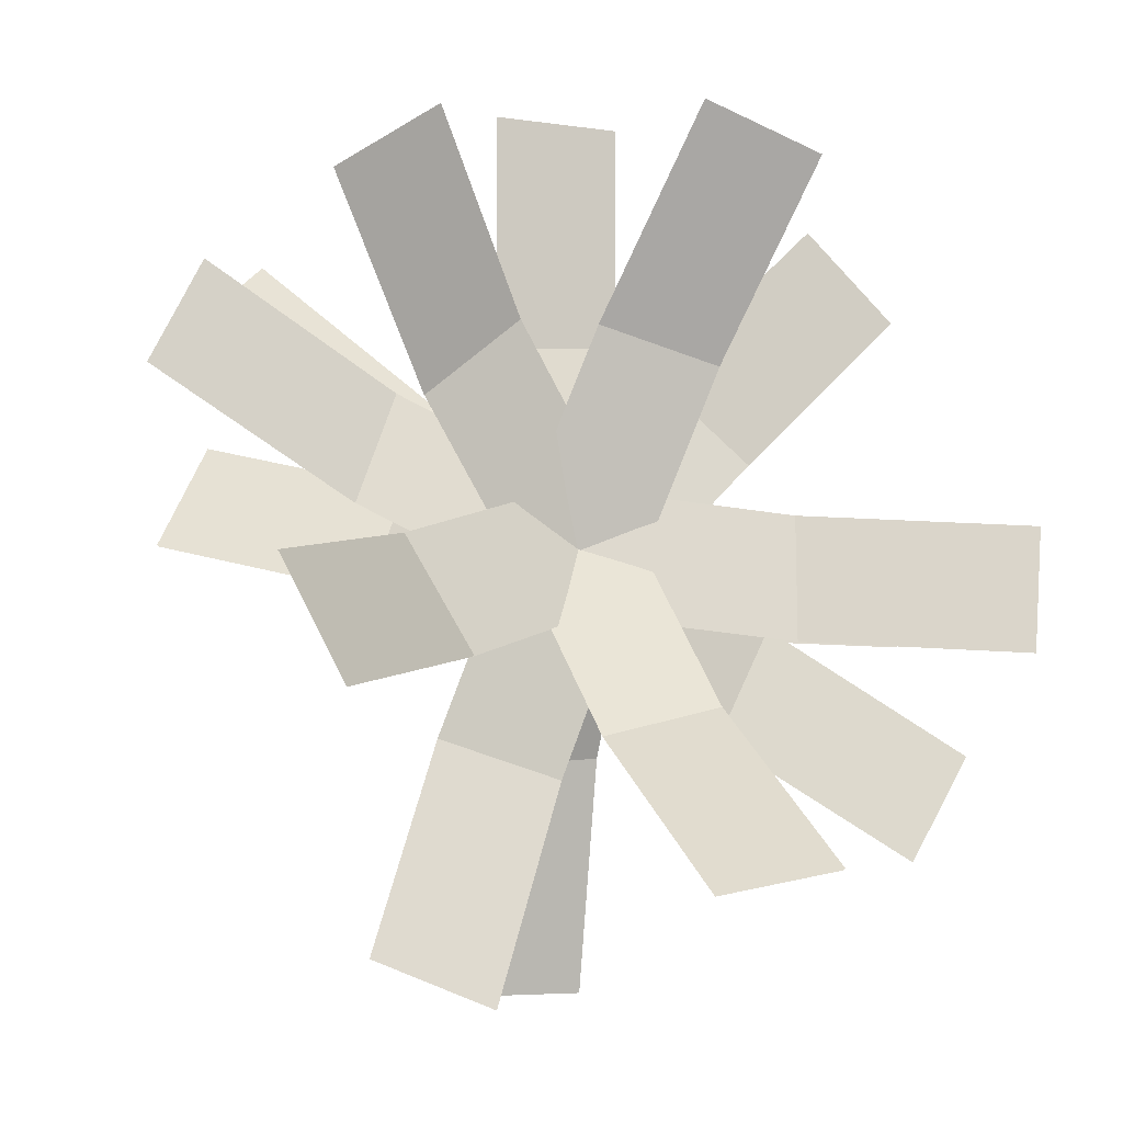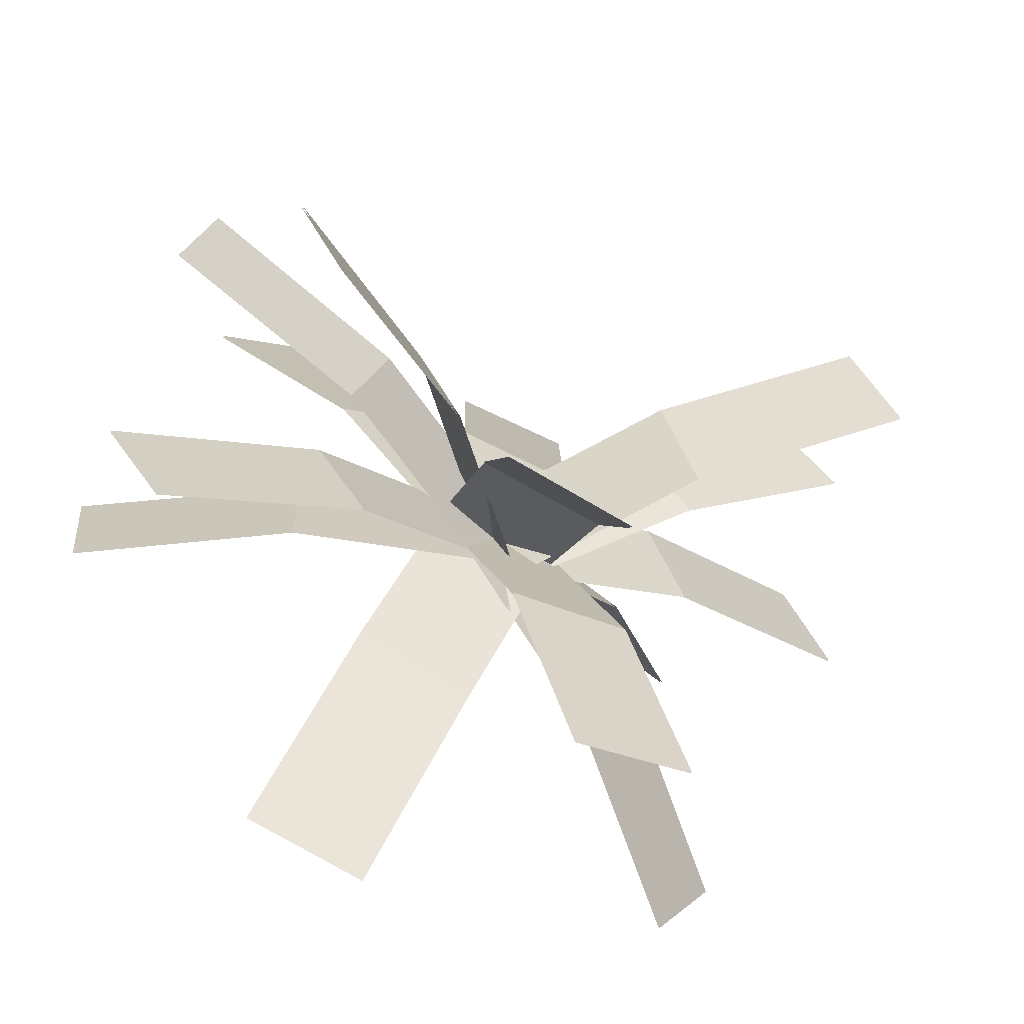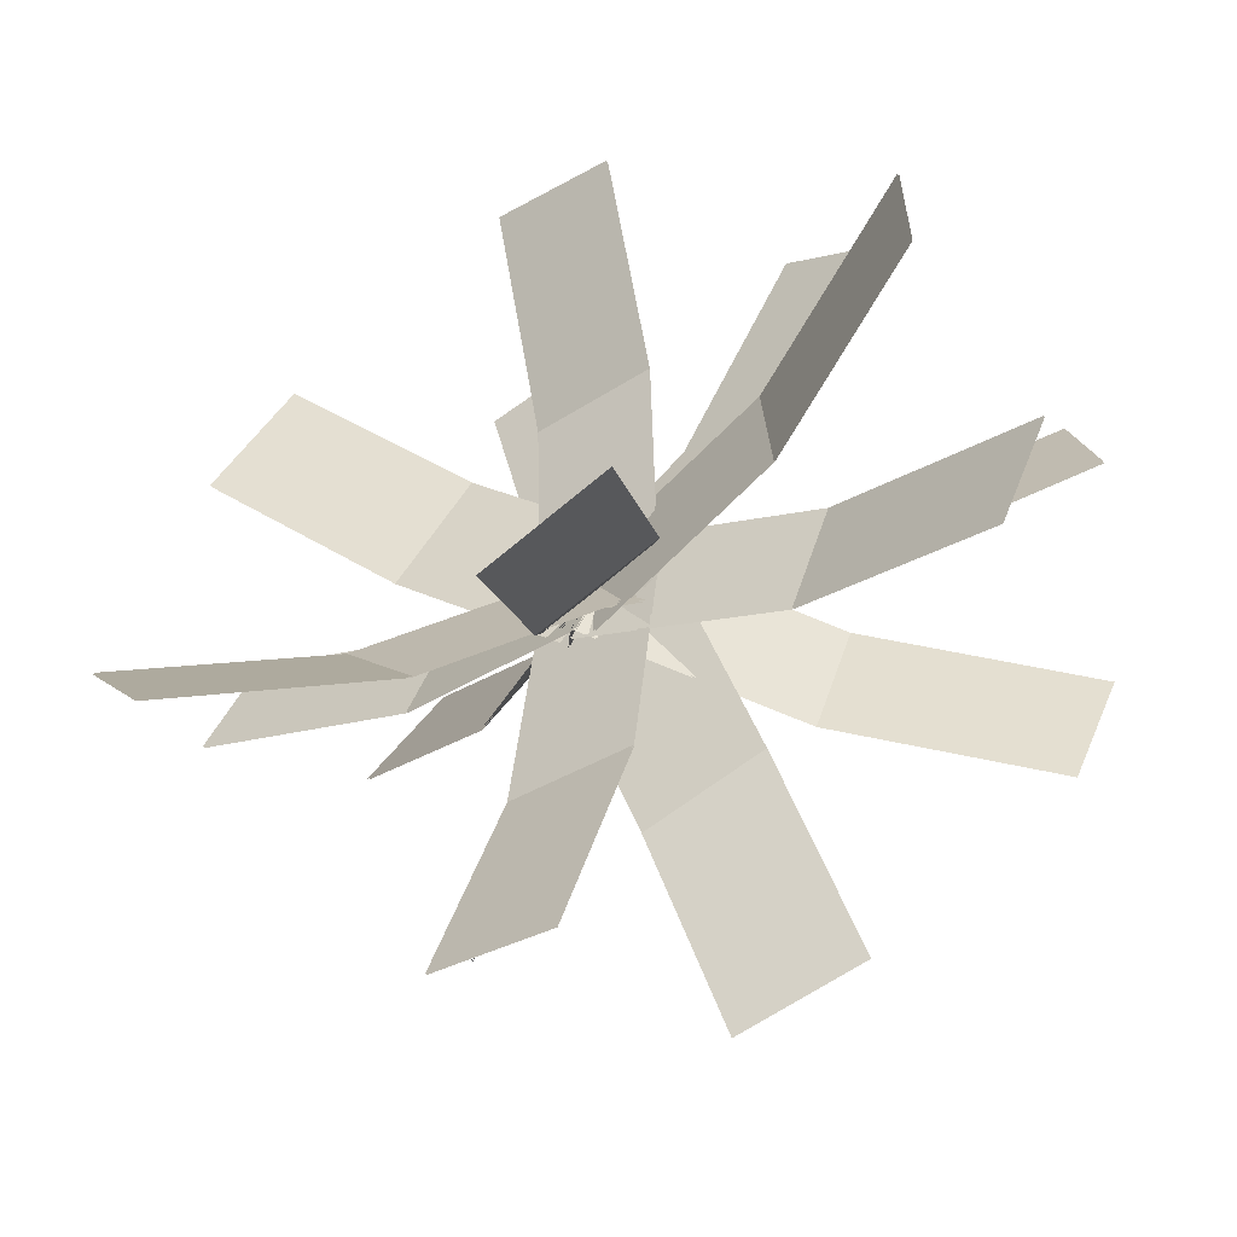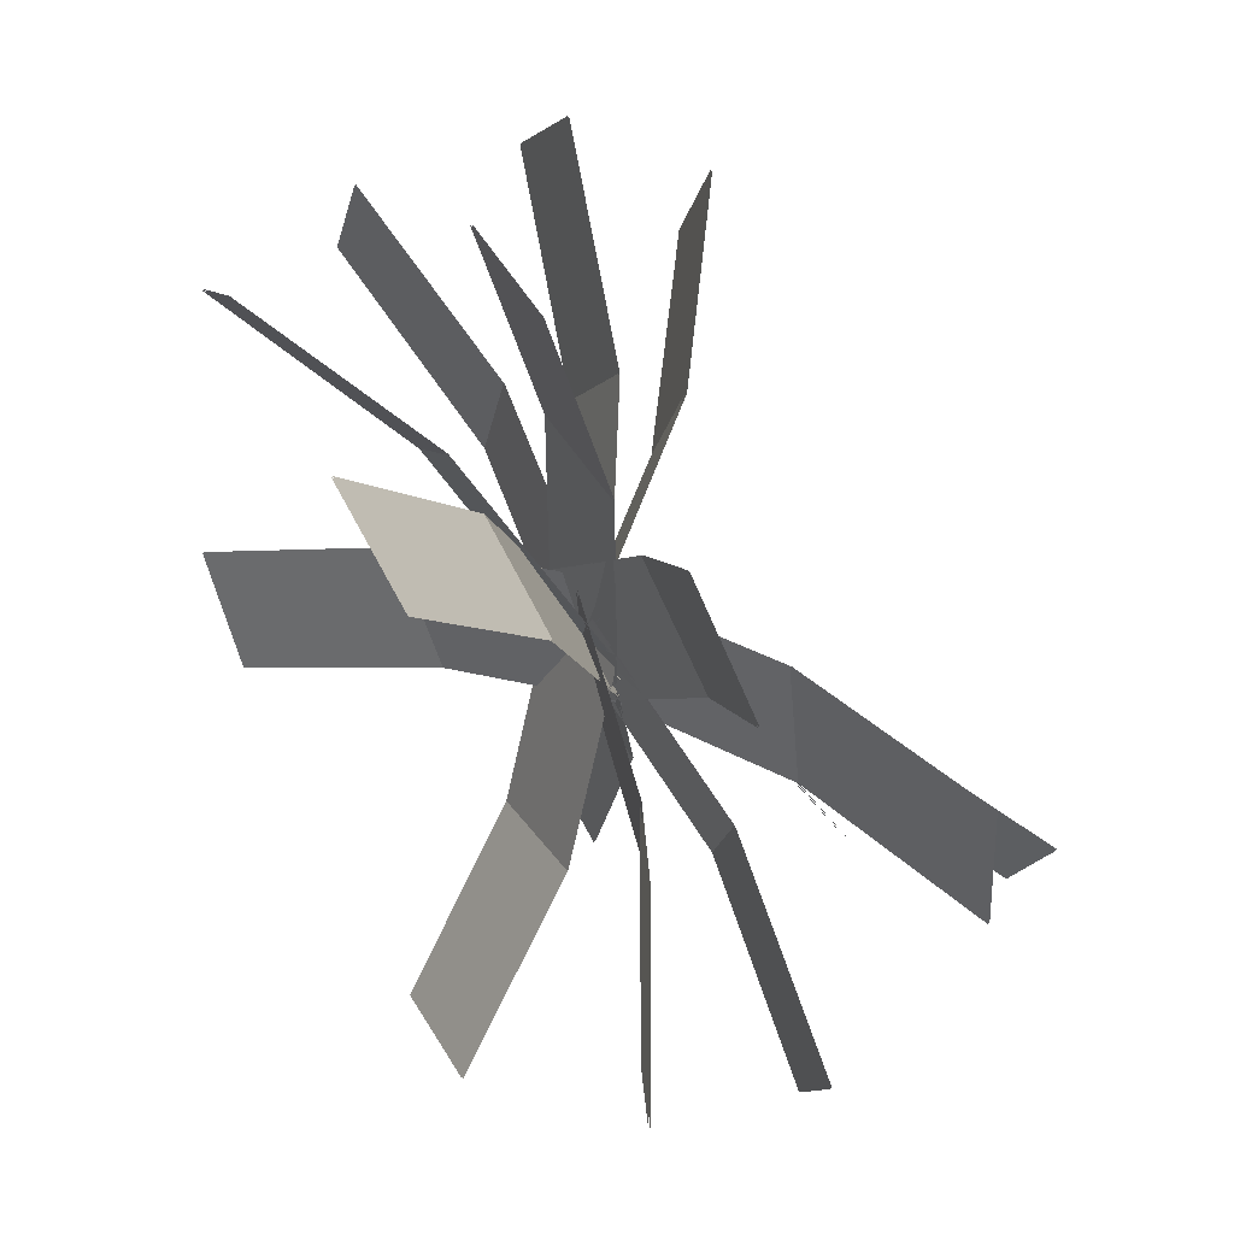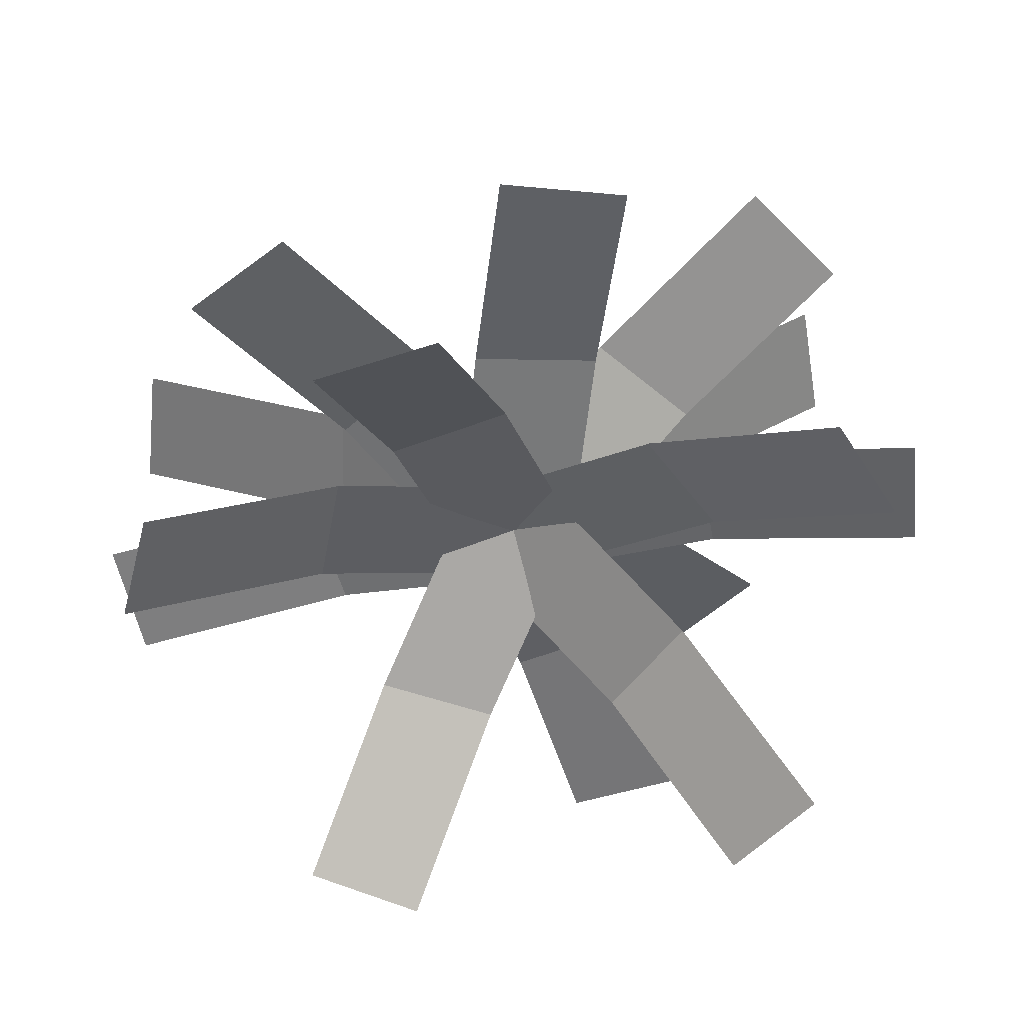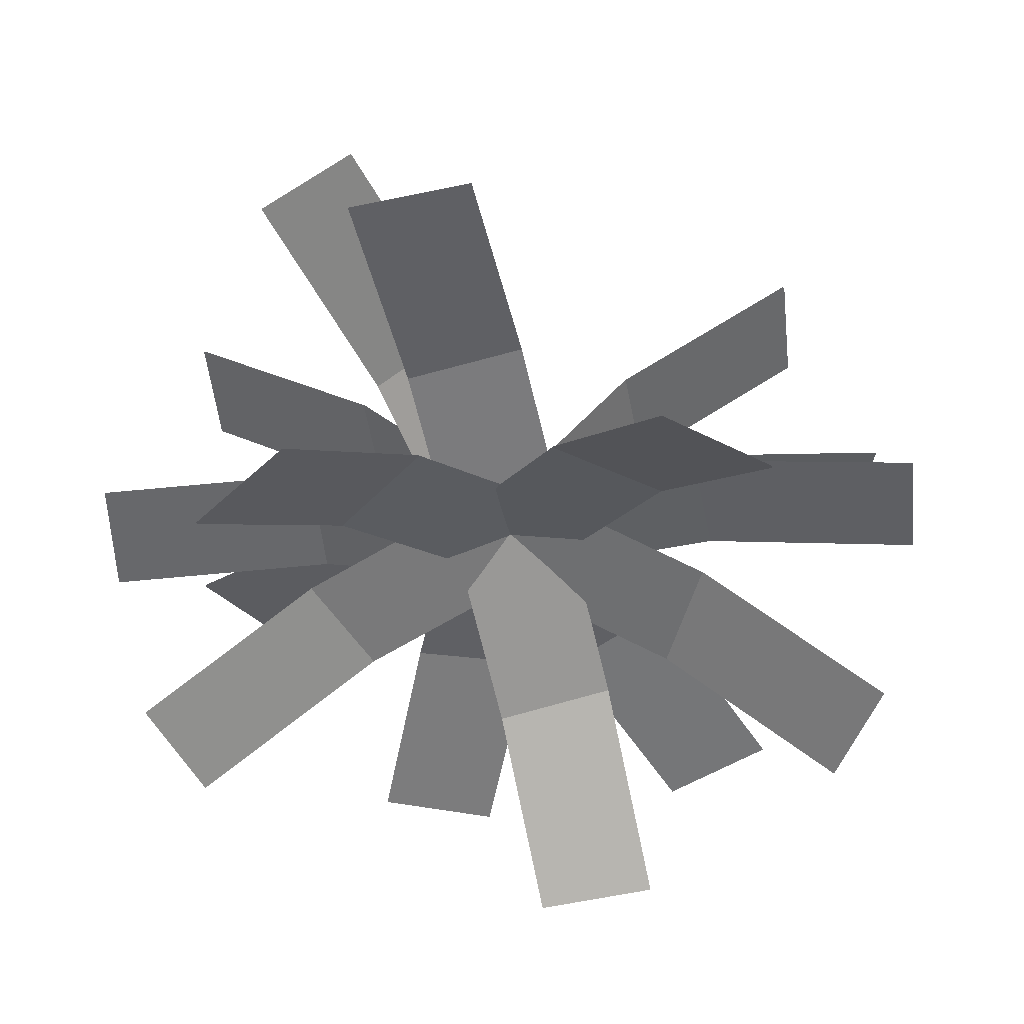
<metadata>
{"format":"obj","ext":"obj","renderer":"f3d","projection":"perspective","resolution":1024,"background":"white","views":[{"elev":-22.1,"azim":-24.1,"up":"+Z"},{"elev":-64.7,"azim":152.3,"up":"+Z"},{"elev":-63.7,"azim":31.6,"up":"+Z"},{"elev":52.1,"azim":59.3,"up":"+Z"},{"elev":-56.0,"azim":34.3,"up":"+Y"},{"elev":-45.6,"azim":-150.8,"up":"+Y"}]}
</metadata>
<code>
v 0.8715 36.3 7.858
v -0.6942 36.23 4.052
v -12.5 36.07 13.37
v -14.07 35.99 9.559
v -0.6931 36.18 4.052
v 0.8726 36.25 7.858
v -14.07 35.94 9.56
v -12.5 36.02 13.37
v -7.107 37.05 6.674
v -5.823 37.11 10.6
v -5.829 37.06 10.6
v -7.085 37 6.667
v 2.034 36.16 6.061
v -2.06 36.39 5.707
v 0.7239 34.86 20.41
v -3.371 35.09 20.06
v -2.063 36.34 5.702
v 2.032 36.11 6.056
v -3.373 35.04 20.05
v 0.7216 34.81 20.4
v -2.644 36.69 12.65
v 1.423 36.44 13.31
v 1.42 36.39 13.31
v -2.644 36.64 12.63
v 1.482 36.33 4.577
v -1.644 36.22 7.253
v 10.87 34.86 15.48
v 7.747 34.75 18.16
v -1.646 36.17 7.249
v 1.479 36.28 4.572
v 7.745 34.7 18.16
v 10.87 34.81 15.48
v 2.887 36.44 12.55
v 6.211 36.52 10.11
v 6.213 36.47 10.11
v 2.87 36.39 12.53
v -1.054 36.48 4.23
v 0.8758 36.05 7.84
v 11.71 36.54 -2.584
v 13.64 36.1 1.027
v 0.8736 36 7.835
v -1.056 36.43 4.225
v 13.64 36.05 1.022
v 11.71 36.49 -2.588
v 7.017 37 4.671
v 5.358 37.43 0.9174
v 5.362 37.38 0.9093
v 6.996 36.95 4.677
v -1.948 36.29 6.643
v 2.003 36.22 5.492
v -5.948 37.79 -7.179
v -1.996 37.71 -8.331
v 2.001 36.17 5.487
v -1.95 36.24 6.639
v -1.999 37.66 -8.335
v -5.95 37.74 -7.184
v 0.1345 37.86 -1.026
v -3.901 37.96 -0.1667
v -3.905 37.91 -0.1783
v 0.1382 37.8 -1.01
v -2.024 36.48 5.618
v 1.923 36.19 6.748
v 0.9588 29.38 -6.63
v 4.906 29.1 -5.5
v 1.914 36.15 6.77
v -2.034 36.44 5.641
v 4.897 29.05 -5.478
v 0.9491 29.34 -6.607
v 3.529 33.61 0.4707
v -0.3554 33.75 -0.9171
v -0.3636 33.7 -0.9004
v 3.515 33.58 0.512
v -0.2858 36.52 3.96
v -0.06376 36.12 8.051
v 12.91 30.72 2.68
v 13.13 30.32 6.771
v -0.0841 36.08 8.048
v -0.3062 36.47 3.957
v 13.11 30.28 6.767
v 12.89 30.67 2.677
v 6.619 34.2 7.501
v 6.675 34.47 3.383
v 6.661 34.42 3.379
v 6.578 34.16 7.5
v 1.927 36.3 5.294
v -2.054 36.39 6.336
v 4.895 28.72 17.25
v 0.9134 28.8 18.29
v -2.061 36.35 6.311
v 1.92 36.26 5.269
v 0.9059 28.76 18.27
v 4.887 28.68 17.23
v -0.4967 33.55 12.52
v 3.547 33.31 11.73
v 3.541 33.26 11.71
v -0.5087 33.52 12.47
v 1.647 36.13 7.187
v -1.451 36.53 4.506
v -7.339 29.87 16.64
v -10.44 30.27 13.96
v -1.44 36.48 4.487
v 1.658 36.08 7.168
v -10.43 30.23 13.94
v -7.328 29.83 16.62
v -5.948 34.37 9.383
v -3.04 33.84 12.26
v -3.034 33.79 12.25
v -5.924 34.34 9.349
v -0.8635 36.33 7.864
v 1.2 36.34 4.302
v -11.87 29.46 1.471
v -9.808 29.47 -2.091
v 1.22 36.3 4.314
v -0.8429 36.29 7.876
v -9.788 29.42 -2.079
v -11.85 29.41 1.482
v -4.444 33.87 1.027
v -6.739 33.72 4.454
v -6.724 33.67 4.463
v -4.407 33.84 1.049
v 1.343 36.29 7.551
v -1.326 36.19 4.419
v -9.093 41.2 16.29
v -11.76 41.1 13.15
v -1.338 36.15 4.431
v 1.331 36.25 7.563
v -11.77 41.05 13.17
v -9.105 41.15 16.3
v -6.087 39.41 8.373
v -3.638 39.62 11.69
v -3.656 39.57 11.71
v -6.083 39.36 8.371
v 0.3625 36.09 4.01
v -0.4228 36.4 8.038
v 13.95 40.49 6.317
v 13.16 40.81 10.35
v -0.4085 36.36 8.045
v 0.3768 36.04 4.017
v 13.18 40.76 10.35
v 13.96 40.45 6.323
v 5.805 39.39 9.021
v 6.877 39.17 5.041
v 6.898 39.12 5.048
v 5.798 39.34 9.024
v -2.019 36.2 5.704
v 2.062 36.29 6.234
v -0.6057 43.84 -6.501
v 3.475 43.93 -5.971
v 2.066 36.25 6.208
v -2.015 36.16 5.678
v 3.479 43.89 -5.997
v -0.6014 43.8 -6.527
v 2.656 40.73 0.8856
v -1.395 40.8 0.09781
v -1.39 40.76 0.06567
v 2.659 40.68 0.878
v 0.709 36.29 7.925
v -0.8568 36.22 4.119
v -9.188 46.1 11.81
v -10.75 46.03 8.005
v -0.8879 36.18 4.132
v 0.6778 36.26 7.938
v -10.78 45.99 8.018
v -9.219 46.07 11.82
v -5.008 41.59 5.725
v -3.652 41.87 9.613
v -3.688 41.84 9.629
v -5.025 41.54 5.733
v -0.8037 36.24 4.119
v 0.9142 36.26 7.859
v 9.65 44.99 -0.7279
v 11.37 45.01 3.012
v 0.9417 36.22 7.847
v -0.7762 36.2 4.106
v 11.4 44.97 3
v 9.677 44.95 -0.7404
v 5.398 41.18 5.774
v 3.901 41.35 1.931
v 3.933 41.31 1.917
v 5.41 41.13 5.769
f 9 10 1 2
f 10 9 4 3
f 11 12 5 6
f 12 11 8 7
f 21 22 13 14
f 22 21 16 15
f 23 24 17 18
f 24 23 20 19
f 33 34 25 26
f 34 33 28 27
f 35 36 29 30
f 36 35 32 31
f 45 46 37 38
f 46 45 40 39
f 47 48 41 42
f 48 47 44 43
f 57 58 49 50
f 58 57 52 51
f 59 60 53 54
f 60 59 56 55
f 69 70 61 62
f 70 69 64 63
f 71 72 65 66
f 72 71 68 67
f 81 82 73 74
f 82 81 76 75
f 83 84 77 78
f 84 83 80 79
f 93 94 85 86
f 94 93 88 87
f 95 96 89 90
f 96 95 92 91
f 105 106 97 98
f 106 105 100 99
f 107 108 101 102
f 108 107 104 103
f 117 118 109 110
f 118 117 112 111
f 119 120 113 114
f 120 119 116 115
f 129 130 121 122
f 130 129 124 123
f 131 132 125 126
f 132 131 128 127
f 141 142 133 134
f 142 141 136 135
f 143 144 137 138
f 144 143 140 139
f 153 154 145 146
f 154 153 148 147
f 155 156 149 150
f 156 155 152 151
f 165 166 157 158
f 166 165 160 159
f 167 168 161 162
f 168 167 164 163
f 177 178 169 170
f 178 177 172 171
f 179 180 173 174
f 180 179 176 175

</code>
